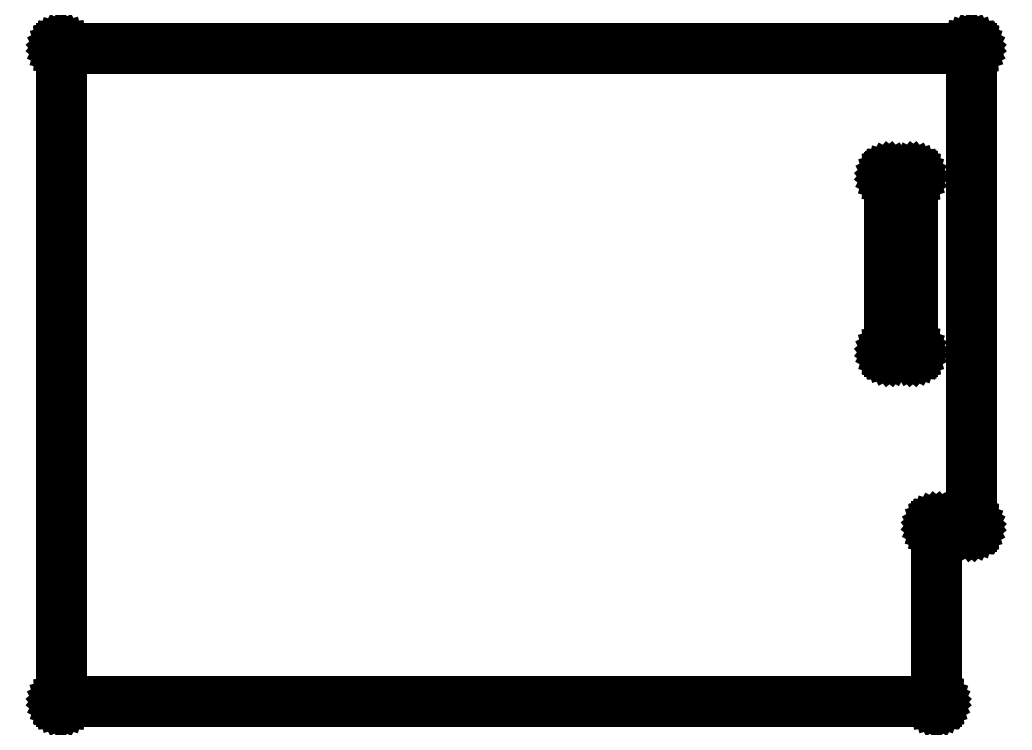
<metadata>
{"format":"dxf","ext":"dxf","renderer":"ezdxf+matplotlib","layout":"modelspace","background":"white","min_lineweight":24,"dpi":150}
</metadata>
<code>
0
SECTION
2
ENTITIES
0
LINE
8
BLACK
10
7.876
20
-5.551
11
7.876
21
-5.551
0
LINE
8
BLACK
10
7.876
20
-5.551
11
7.876
21
-5.552
0
LINE
8
BLACK
10
7.876
20
-5.552
11
7.876
21
-5.552
0
LINE
8
BLACK
10
7.876
20
-5.552
11
7.876
21
-5.552
0
LINE
8
BLACK
10
7.876
20
-5.552
11
7.875
21
-5.553
0
LINE
8
BLACK
10
7.875
20
-5.553
11
7.875
21
-5.553
0
LINE
8
BLACK
10
7.875
20
-5.553
11
7.875
21
-5.553
0
LINE
8
BLACK
10
7.875
20
-5.553
11
7.874
21
-5.553
0
LINE
8
BLACK
10
7.874
20
-5.553
11
7.874
21
-5.553
0
LINE
8
BLACK
10
7.874
20
-5.553
11
7.874
21
-5.553
0
LINE
8
BLACK
10
7.874
20
-5.553
11
7.758
21
-5.553
0
LINE
8
BLACK
10
7.758
20
-5.553
11
7.758
21
-6.142
0
LINE
8
BLACK
10
7.758
20
-6.142
11
7.758
21
-6.142
0
LINE
8
BLACK
10
7.758
20
-6.142
11
7.758
21
-6.142
0
LINE
8
BLACK
10
7.758
20
-6.142
11
7.758
21
-6.142
0
LINE
8
BLACK
10
7.758
20
-6.142
11
7.758
21
-6.142
0
LINE
8
BLACK
10
7.758
20
-6.142
11
7.758
21
-6.143
0
LINE
8
BLACK
10
7.758
20
-6.143
11
7.757
21
-6.143
0
LINE
8
BLACK
10
7.757
20
-6.143
11
7.757
21
-6.143
0
LINE
8
BLACK
10
7.757
20
-6.143
11
7.757
21
-6.144
0
LINE
8
BLACK
10
7.757
20
-6.144
11
7.756
21
-6.144
0
LINE
8
BLACK
10
7.756
20
-6.144
11
7.756
21
-6.144
0
LINE
8
BLACK
10
7.756
20
-6.144
11
7.756
21
-6.144
0
LINE
8
BLACK
10
7.756
20
-6.144
11
4.803
21
-6.144
0
LINE
8
BLACK
10
4.803
20
-6.144
11
4.803
21
-6.144
0
LINE
8
BLACK
10
4.803
20
-6.144
11
4.803
21
-6.144
0
LINE
8
BLACK
10
4.803
20
-6.144
11
4.803
21
-6.144
0
LINE
8
BLACK
10
4.803
20
-6.144
11
4.802
21
-6.144
0
LINE
8
BLACK
10
4.802
20
-6.144
11
4.802
21
-6.143
0
LINE
8
BLACK
10
4.802
20
-6.143
11
4.802
21
-6.143
0
LINE
8
BLACK
10
4.802
20
-6.143
11
4.801
21
-6.143
0
LINE
8
BLACK
10
4.801
20
-6.143
11
4.801
21
-6.142
0
LINE
8
BLACK
10
4.801
20
-6.142
11
4.801
21
-6.142
0
LINE
8
BLACK
10
4.801
20
-6.142
11
4.801
21
-6.142
0
LINE
8
BLACK
10
4.801
20
-6.142
11
4.801
21
-6.142
0
LINE
8
BLACK
10
4.801
20
-6.142
11
4.801
21
-6.063
0
LINE
8
BLACK
10
4.801
20
-6.063
11
4.801
21
-6.063
0
LINE
8
BLACK
10
4.801
20
-6.063
11
4.801
21
-6.024
0
LINE
8
BLACK
10
4.801
20
-6.024
11
4.801
21
-6.024
0
LINE
8
BLACK
10
4.801
20
-6.024
11
4.801
21
-5.709
0
LINE
8
BLACK
10
4.801
20
-5.709
11
4.801
21
-5.709
0
LINE
8
BLACK
10
4.801
20
-5.709
11
4.801
21
-5.669
0
LINE
8
BLACK
10
4.801
20
-5.669
11
4.801
21
-5.669
0
LINE
8
BLACK
10
4.801
20
-5.669
11
4.801
21
-3.937
0
LINE
8
BLACK
10
4.801
20
-3.937
11
4.801
21
-3.937
0
LINE
8
BLACK
10
4.801
20
-3.937
11
4.801
21
-3.937
0
LINE
8
BLACK
10
4.801
20
-3.937
11
4.801
21
-3.936
0
LINE
8
BLACK
10
4.801
20
-3.936
11
4.801
21
-3.936
0
LINE
8
BLACK
10
4.801
20
-3.936
11
4.802
21
-3.936
0
LINE
8
BLACK
10
4.802
20
-3.936
11
4.802
21
-3.935
0
LINE
8
BLACK
10
4.802
20
-3.935
11
4.802
21
-3.935
0
LINE
8
BLACK
10
4.802
20
-3.935
11
4.803
21
-3.935
0
LINE
8
BLACK
10
4.803
20
-3.935
11
4.803
21
-3.935
0
LINE
8
BLACK
10
4.803
20
-3.935
11
4.803
21
-3.935
0
LINE
8
BLACK
10
4.803
20
-3.935
11
4.803
21
-3.935
0
LINE
8
BLACK
10
4.803
20
-3.935
11
7.874
21
-3.935
0
LINE
8
BLACK
10
7.874
20
-3.935
11
7.874
21
-3.935
0
LINE
8
BLACK
10
7.874
20
-3.935
11
7.874
21
-3.935
0
LINE
8
BLACK
10
7.874
20
-3.935
11
7.874
21
-3.935
0
LINE
8
BLACK
10
7.874
20
-3.935
11
7.875
21
-3.935
0
LINE
8
BLACK
10
7.875
20
-3.935
11
7.875
21
-3.935
0
LINE
8
BLACK
10
7.875
20
-3.935
11
7.875
21
-3.936
0
LINE
8
BLACK
10
7.875
20
-3.936
11
7.876
21
-3.936
0
LINE
8
BLACK
10
7.876
20
-3.936
11
7.876
21
-3.936
0
LINE
8
BLACK
10
7.876
20
-3.936
11
7.876
21
-3.937
0
LINE
8
BLACK
10
7.876
20
-3.937
11
7.876
21
-3.937
0
LINE
8
BLACK
10
7.876
20
-3.937
11
7.876
21
-3.937
0
LINE
8
BLACK
10
7.876
20
-3.937
11
7.876
21
-5.551
0
LINE
8
BLACK
10
7.876
20
-5.551
11
7.876
21
-5.551
0
LINE
8
BLACK
10
4.805
20
-6.14
11
7.754
21
-6.14
0
LINE
8
BLACK
10
7.754
20
-6.14
11
7.754
21
-6.063
0
LINE
8
BLACK
10
7.754
20
-6.063
11
7.754
21
-6.063
0
LINE
8
BLACK
10
7.754
20
-6.063
11
7.754
21
-5.748
0
LINE
8
BLACK
10
7.754
20
-5.748
11
7.754
21
-5.748
0
LINE
8
BLACK
10
7.754
20
-5.748
11
7.754
21
-5.551
0
LINE
8
BLACK
10
7.754
20
-5.551
11
7.754
21
-5.551
0
LINE
8
BLACK
10
7.754
20
-5.551
11
7.754
21
-5.551
0
LINE
8
BLACK
10
7.754
20
-5.551
11
7.754
21
-5.55
0
LINE
8
BLACK
10
7.754
20
-5.55
11
7.754
21
-5.55
0
LINE
8
BLACK
10
7.754
20
-5.55
11
7.755
21
-5.55
0
LINE
8
BLACK
10
7.755
20
-5.55
11
7.755
21
-5.55
0
LINE
8
BLACK
10
7.755
20
-5.55
11
7.755
21
-5.549
0
LINE
8
BLACK
10
7.755
20
-5.549
11
7.756
21
-5.549
0
LINE
8
BLACK
10
7.756
20
-5.549
11
7.756
21
-5.549
0
LINE
8
BLACK
10
7.756
20
-5.549
11
7.756
21
-5.549
0
LINE
8
BLACK
10
7.756
20
-5.549
11
7.756
21
-5.549
0
LINE
8
BLACK
10
7.756
20
-5.549
11
7.872
21
-5.549
0
LINE
8
BLACK
10
7.872
20
-5.549
11
7.872
21
-4.961
0
LINE
8
BLACK
10
7.872
20
-4.961
11
7.872
21
-4.961
0
LINE
8
BLACK
10
7.872
20
-4.961
11
7.872
21
-4.37
0
LINE
8
BLACK
10
7.872
20
-4.37
11
7.872
21
-4.37
0
LINE
8
BLACK
10
7.872
20
-4.37
11
7.872
21
-3.939
0
LINE
8
BLACK
10
7.872
20
-3.939
11
4.805
21
-3.939
0
LINE
8
BLACK
10
4.805
20
-3.939
11
4.805
21
-6.14
0
LINE
8
BLACK
10
7.677
20
-4.368
11
7.678
21
-4.368
0
LINE
8
BLACK
10
7.678
20
-4.368
11
7.678
21
-4.368
0
LINE
8
BLACK
10
7.678
20
-4.368
11
7.678
21
-4.368
0
LINE
8
BLACK
10
7.678
20
-4.368
11
7.679
21
-4.369
0
LINE
8
BLACK
10
7.679
20
-4.369
11
7.679
21
-4.369
0
LINE
8
BLACK
10
7.679
20
-4.369
11
7.679
21
-4.369
0
LINE
8
BLACK
10
7.679
20
-4.369
11
7.679
21
-4.37
0
LINE
8
BLACK
10
7.679
20
-4.37
11
7.679
21
-4.37
0
LINE
8
BLACK
10
7.679
20
-4.37
11
7.679
21
-4.37
0
LINE
8
BLACK
10
7.679
20
-4.37
11
7.679
21
-4.961
0
LINE
8
BLACK
10
7.679
20
-4.961
11
7.679
21
-4.961
0
LINE
8
BLACK
10
7.679
20
-4.961
11
7.679
21
-4.961
0
LINE
8
BLACK
10
7.679
20
-4.961
11
7.679
21
-4.961
0
LINE
8
BLACK
10
7.679
20
-4.961
11
7.679
21
-4.962
0
LINE
8
BLACK
10
7.679
20
-4.962
11
7.679
21
-4.962
0
LINE
8
BLACK
10
7.679
20
-4.962
11
7.678
21
-4.962
0
LINE
8
BLACK
10
7.678
20
-4.962
11
7.678
21
-4.962
0
LINE
8
BLACK
10
7.678
20
-4.962
11
7.678
21
-4.963
0
LINE
8
BLACK
10
7.678
20
-4.963
11
7.677
21
-4.963
0
LINE
8
BLACK
10
7.677
20
-4.963
11
7.677
21
-4.963
0
LINE
8
BLACK
10
7.677
20
-4.963
11
7.677
21
-4.963
0
LINE
8
BLACK
10
7.677
20
-4.963
11
7.599
21
-4.963
0
LINE
8
BLACK
10
7.599
20
-4.963
11
7.598
21
-4.963
0
LINE
8
BLACK
10
7.598
20
-4.963
11
7.598
21
-4.963
0
LINE
8
BLACK
10
7.598
20
-4.963
11
7.598
21
-4.963
0
LINE
8
BLACK
10
7.598
20
-4.963
11
7.598
21
-4.962
0
LINE
8
BLACK
10
7.598
20
-4.962
11
7.597
21
-4.962
0
LINE
8
BLACK
10
7.597
20
-4.962
11
7.597
21
-4.962
0
LINE
8
BLACK
10
7.597
20
-4.962
11
7.597
21
-4.962
0
LINE
8
BLACK
10
7.597
20
-4.962
11
7.597
21
-4.961
0
LINE
8
BLACK
10
7.597
20
-4.961
11
7.596
21
-4.961
0
LINE
8
BLACK
10
7.596
20
-4.961
11
7.596
21
-4.961
0
LINE
8
BLACK
10
7.596
20
-4.961
11
7.596
21
-4.961
0
LINE
8
BLACK
10
7.596
20
-4.961
11
7.596
21
-4.37
0
LINE
8
BLACK
10
7.596
20
-4.37
11
7.596
21
-4.37
0
LINE
8
BLACK
10
7.596
20
-4.37
11
7.596
21
-4.37
0
LINE
8
BLACK
10
7.596
20
-4.37
11
7.597
21
-4.369
0
LINE
8
BLACK
10
7.597
20
-4.369
11
7.597
21
-4.369
0
LINE
8
BLACK
10
7.597
20
-4.369
11
7.597
21
-4.369
0
LINE
8
BLACK
10
7.597
20
-4.369
11
7.597
21
-4.368
0
LINE
8
BLACK
10
7.597
20
-4.368
11
7.598
21
-4.368
0
LINE
8
BLACK
10
7.598
20
-4.368
11
7.598
21
-4.368
0
LINE
8
BLACK
10
7.598
20
-4.368
11
7.598
21
-4.368
0
LINE
8
BLACK
10
7.598
20
-4.368
11
7.598
21
-4.368
0
LINE
8
BLACK
10
7.598
20
-4.368
11
7.599
21
-4.368
0
LINE
8
BLACK
10
7.599
20
-4.368
11
7.677
21
-4.368
0
LINE
8
BLACK
10
7.677
20
-4.368
11
7.677
21
-4.368
0
LINE
8
BLACK
10
7.677
20
-4.368
11
7.677
21
-4.368
0
LINE
8
BLACK
10
7.6
20
-4.372
11
7.6
21
-4.959
0
LINE
8
BLACK
10
7.6
20
-4.959
11
7.675
21
-4.959
0
LINE
8
BLACK
10
7.675
20
-4.959
11
7.675
21
-4.372
0
LINE
8
BLACK
10
7.675
20
-4.372
11
7.6
21
-4.372
0
ENDSEC
0
EOF

</code>
